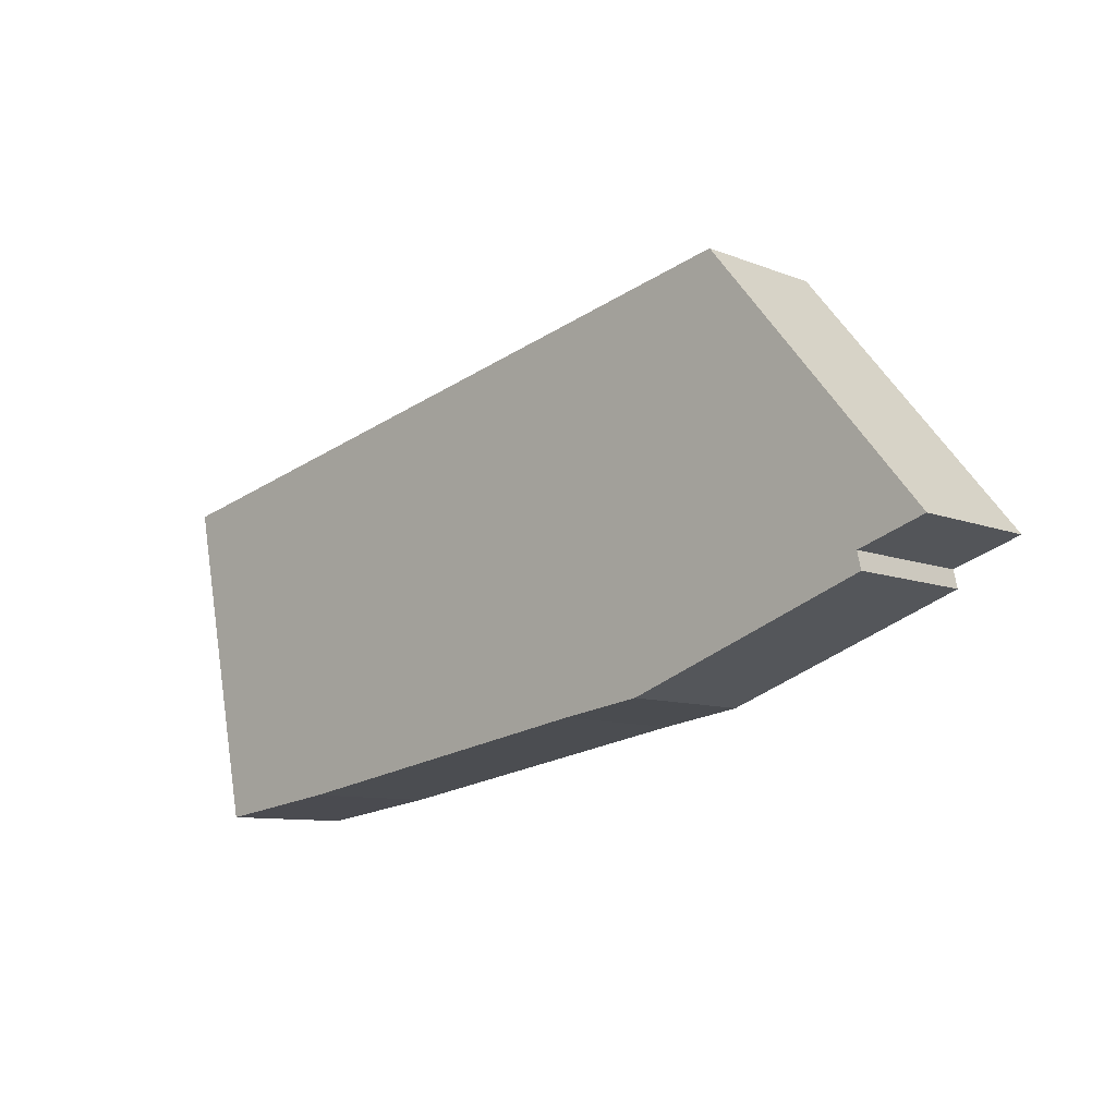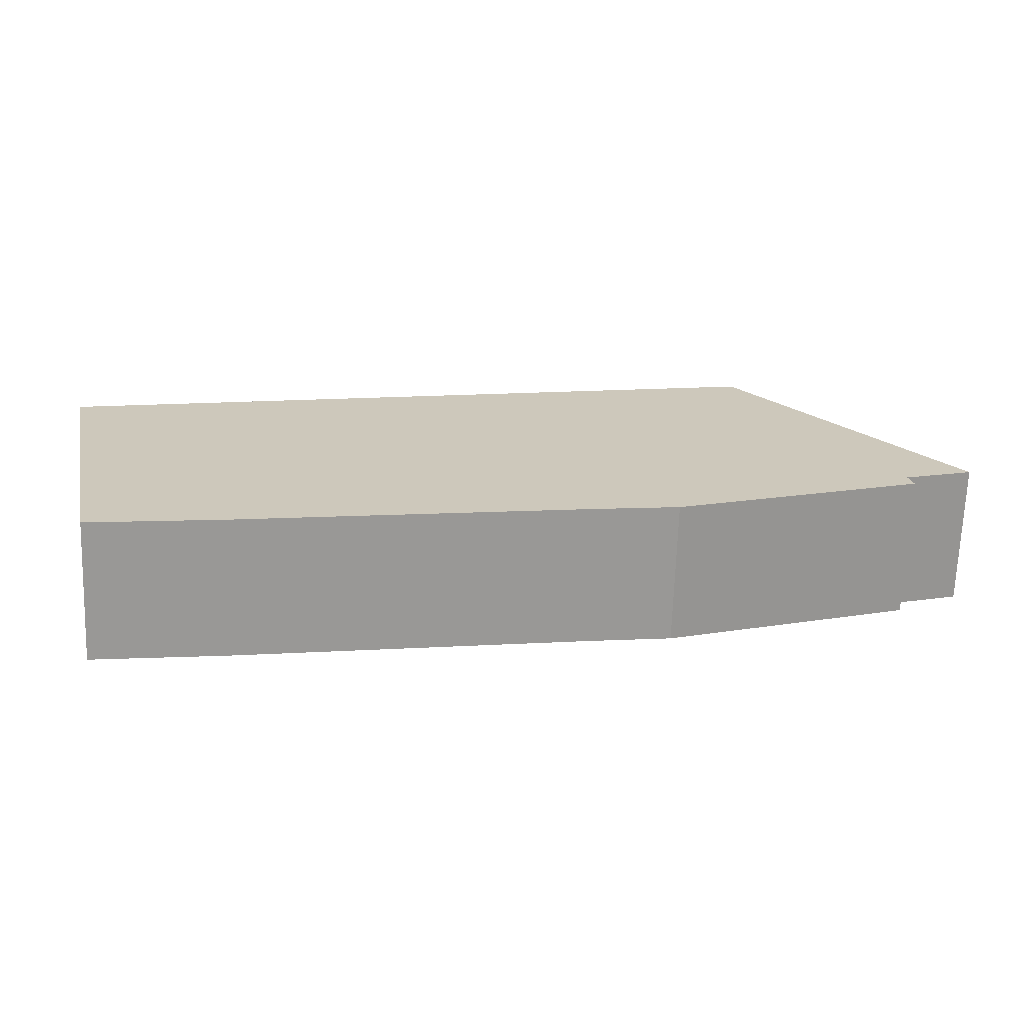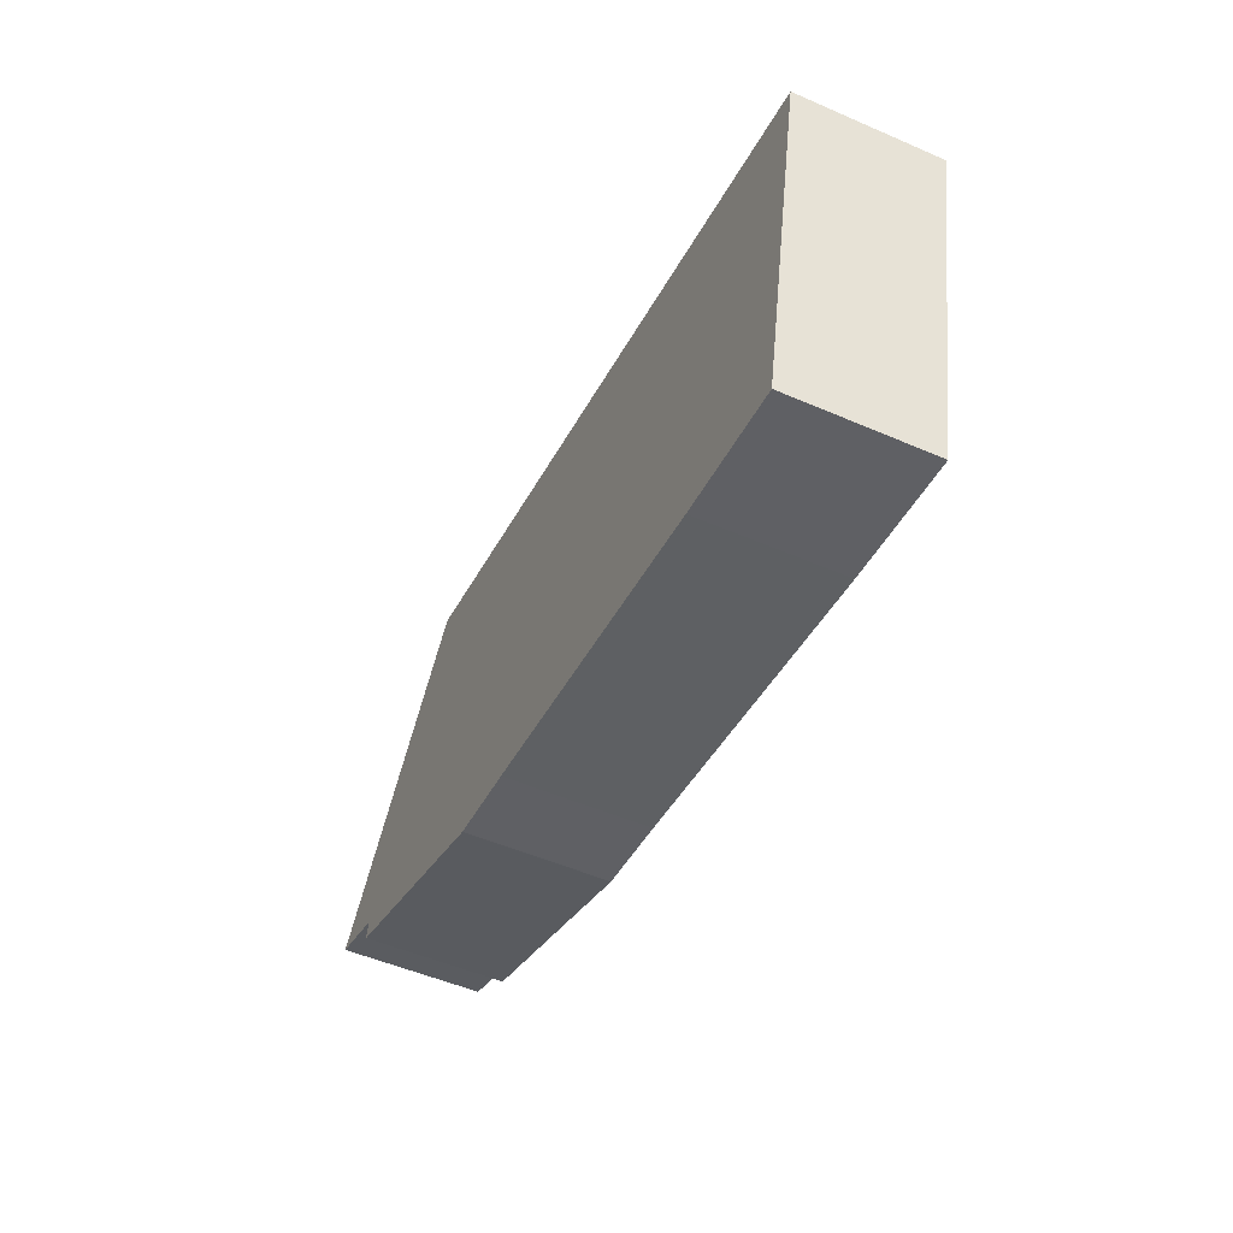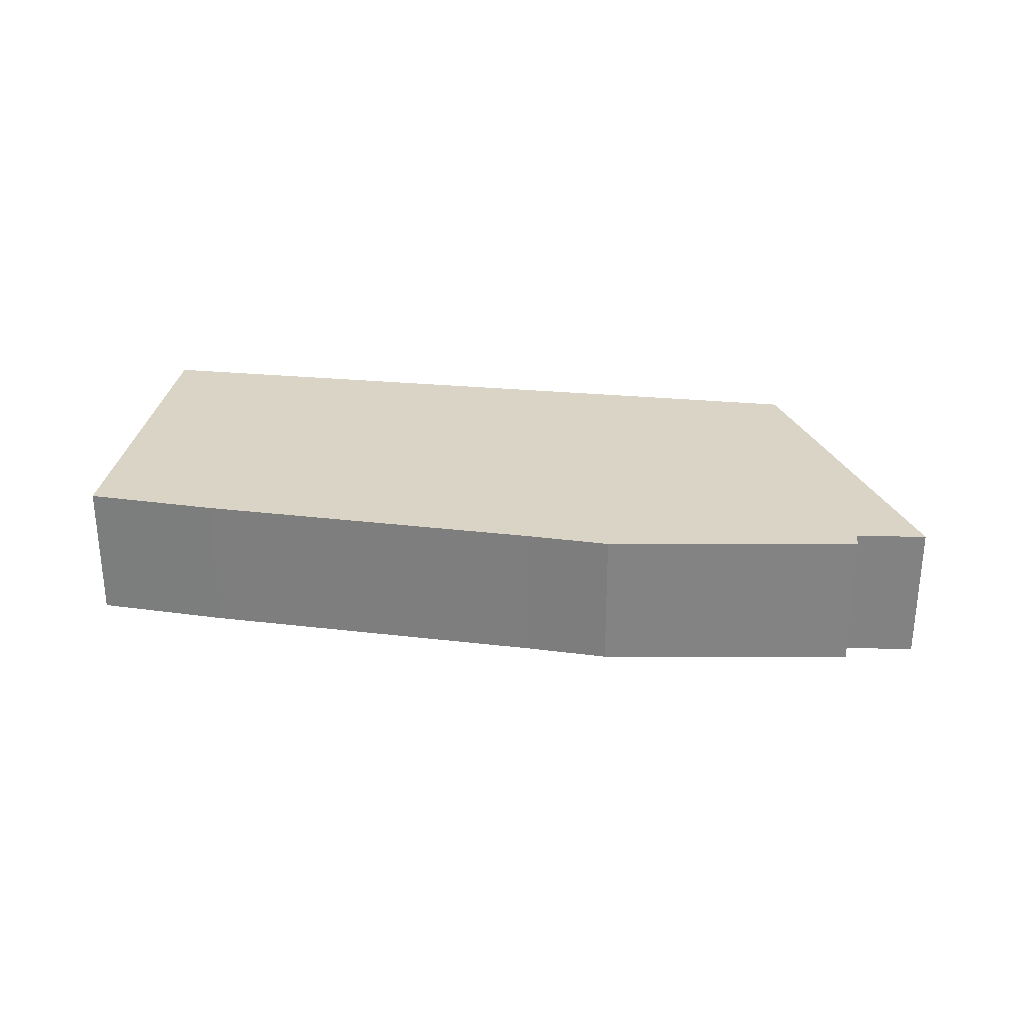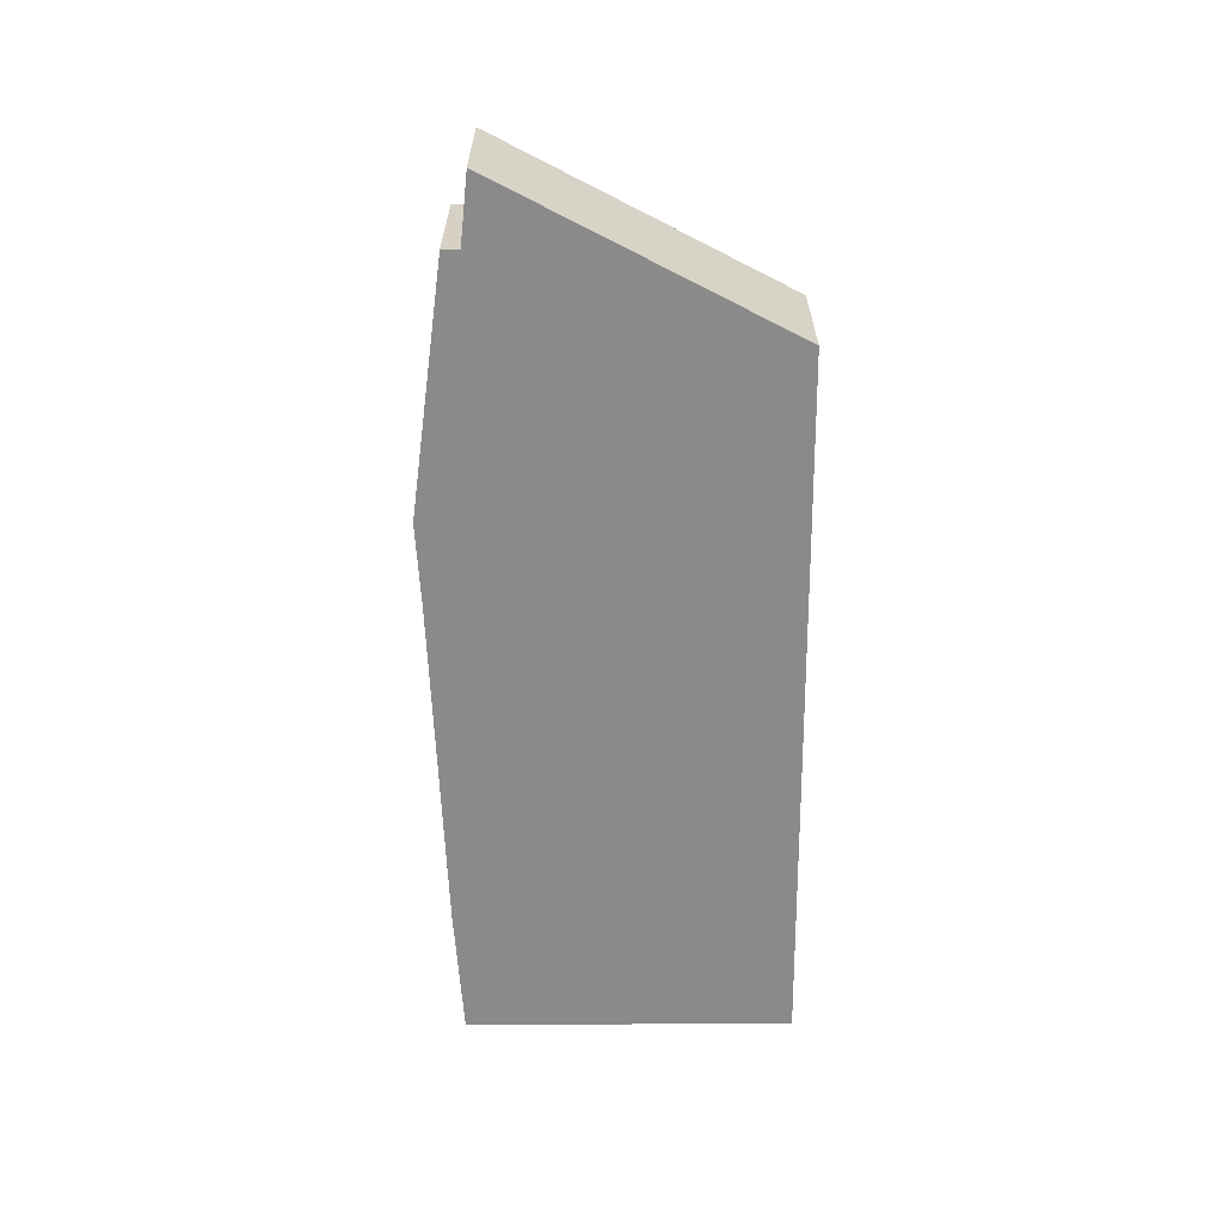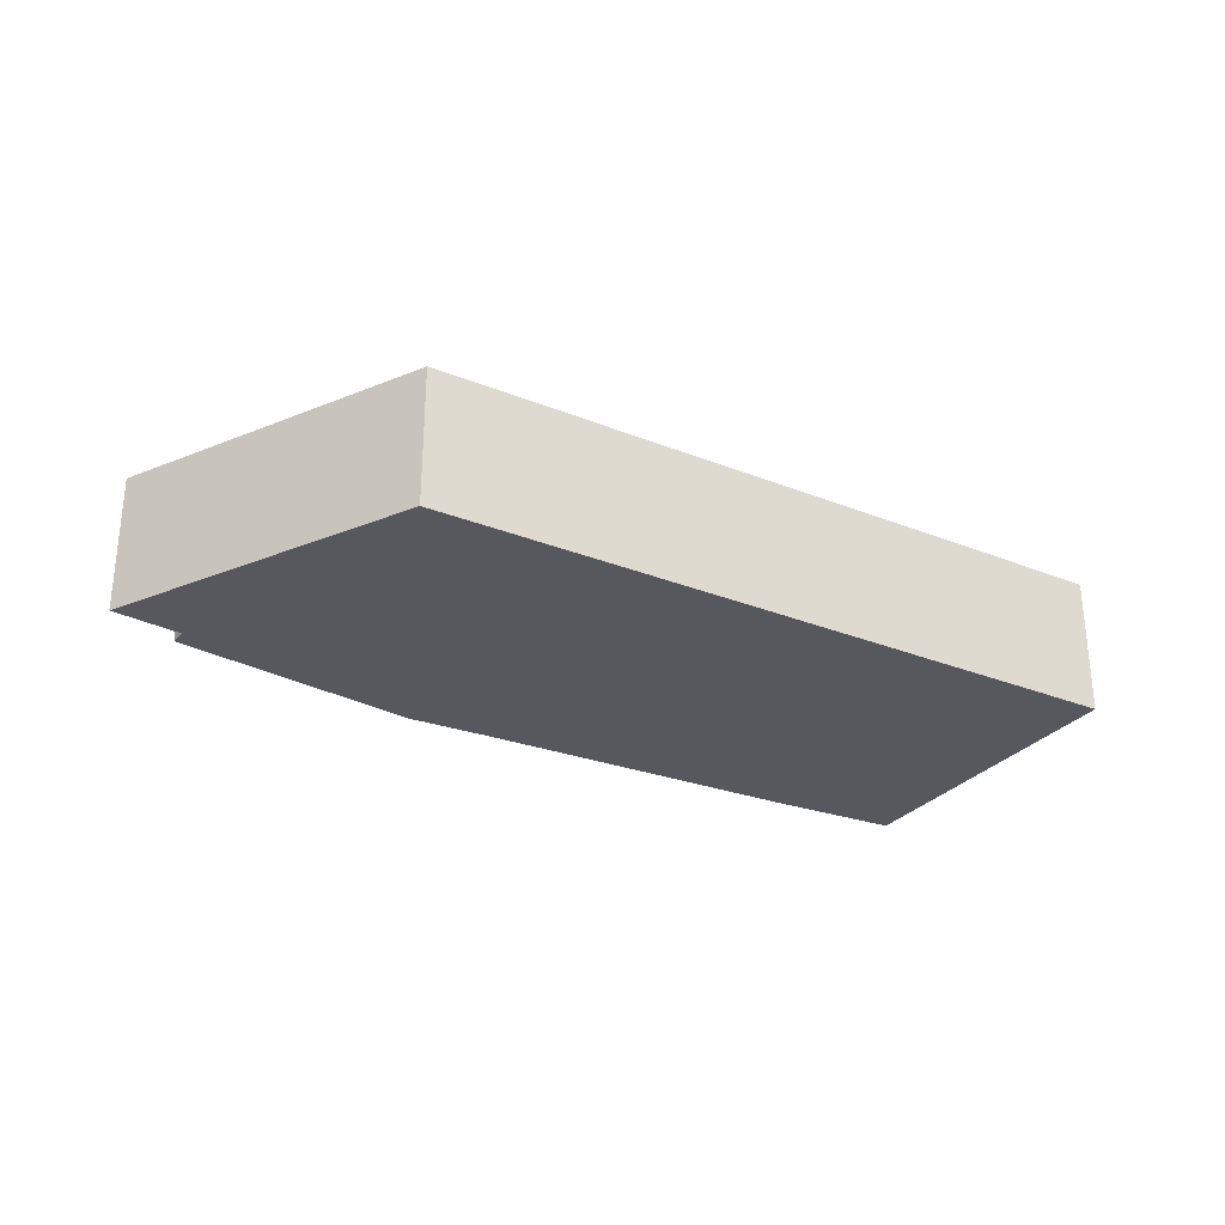
<metadata>
{"format":"obj","ext":"obj","renderer":"f3d","projection":"perspective","resolution":1024,"background":"white","views":[{"elev":-9.2,"azim":-136.4,"up":"+Z"},{"elev":-68.5,"azim":178.0,"up":"+Z"},{"elev":-51.4,"azim":64.8,"up":"+Z"},{"elev":28.9,"azim":-160.3,"up":"+Y"},{"elev":-63.4,"azim":-77.9,"up":"+Y"},{"elev":-28.9,"azim":-19.1,"up":"+Y"}]}
</metadata>
<code>
v  15.19 2.891 -4.058
v  19.32 2.891 2.279
v  17.93 2.891 -4.443
v  8.1 2.891 -2.865
v  6.368 2.891 -2.607
v  1.321 2.891 -0.816
v  19.34 2.891 2.35
v  15.28 2.891 3.197
v  1.406 2.891 -0.456
v  0 2.891 1.77e-16
v  4.5 2.891 5.443
v  6.368 1.596e-16 -2.607
v  1.321 4.997e-17 -0.816
v  1.406 2.792e-17 -0.456
v  0 0 0
v  8.1 1.754e-16 -2.865
v  17.93 2.721e-16 -4.443
v  15.19 2.485e-16 -4.058
v  4.5 -3.333e-16 5.443
v  15.28 -1.958e-16 3.197
v  19.34 -1.439e-16 2.35
v  19.32 -1.395e-16 2.279
g defaultobject
f 1 2 3
f 2 1 4
f 2 4 5
f 2 5 6
f 2 6 7
f 7 6 8
f 8 6 9
f 8 9 10
f 8 10 11
f 12 6 5
f 6 12 13
f 14 10 9
f 10 14 15
f 16 5 4
f 5 16 12
f 17 1 3
f 1 17 18
f 18 4 1
f 4 18 16
f 13 9 6
f 9 13 14
f 15 11 10
f 11 15 19
f 19 8 11
f 8 19 20
f 8 20 7
f 7 20 21
f 21 2 7
f 2 21 3
f 3 21 17
f 17 21 22
f 20 22 21
f 22 20 17
f 17 20 18
f 18 20 19
f 18 19 16
f 16 19 12
f 12 19 14
f 14 19 15
f 13 12 14

</code>
